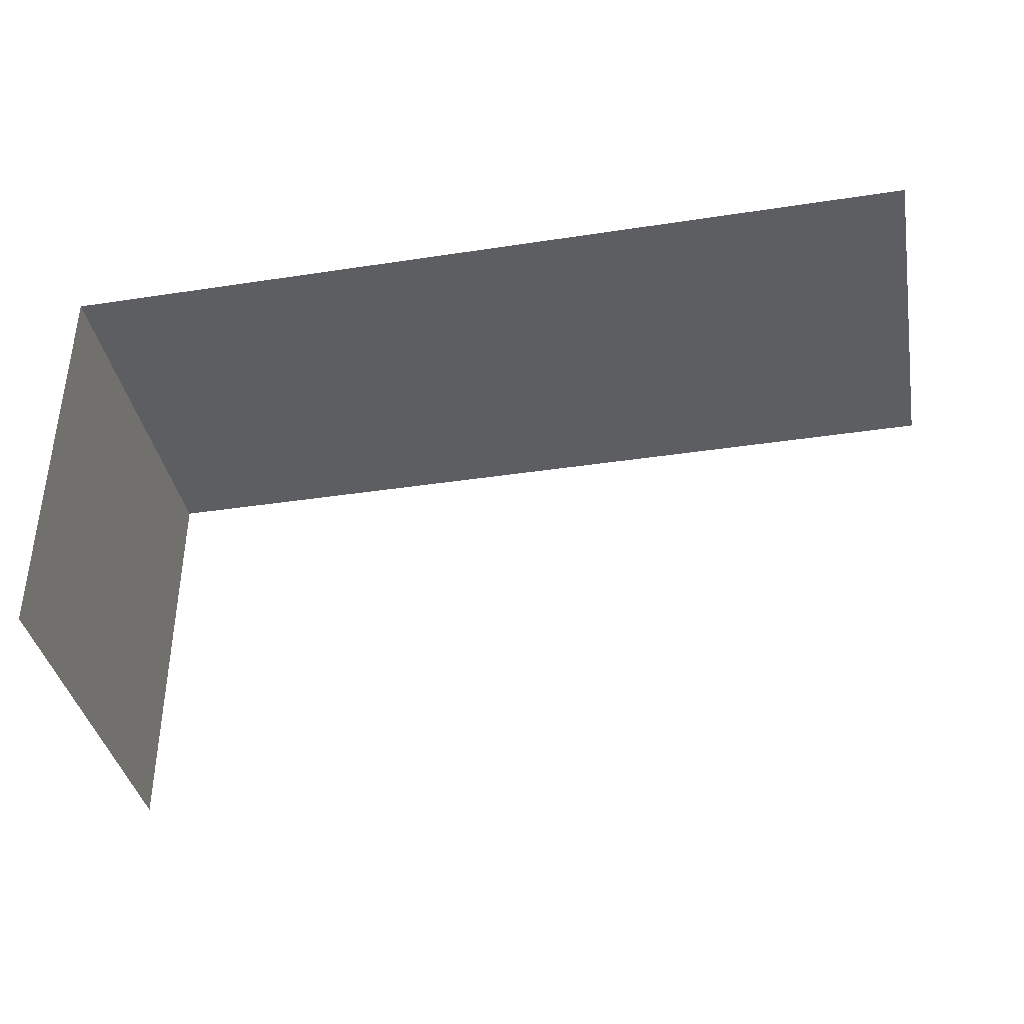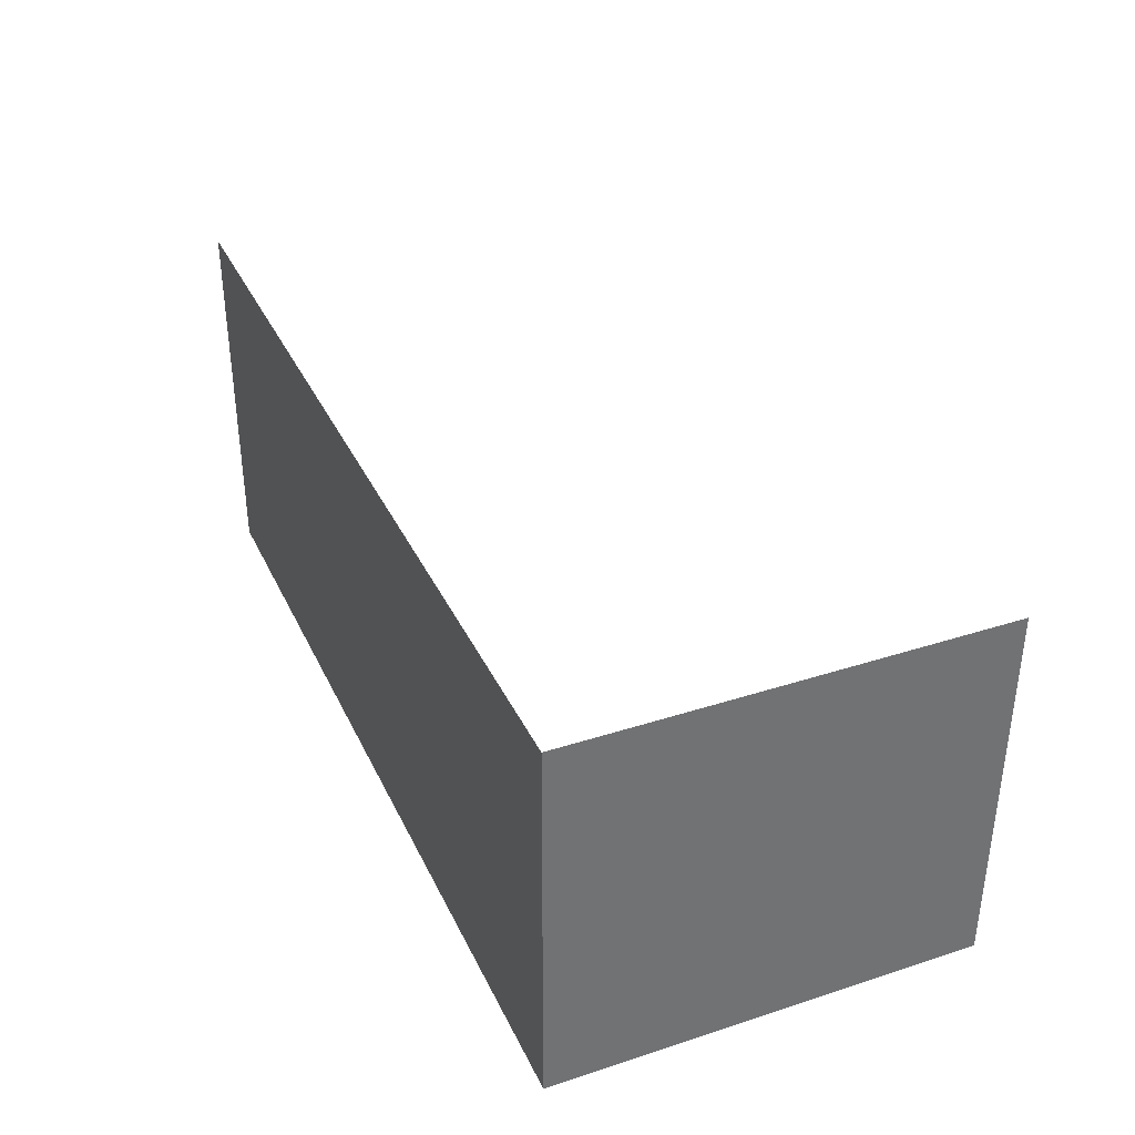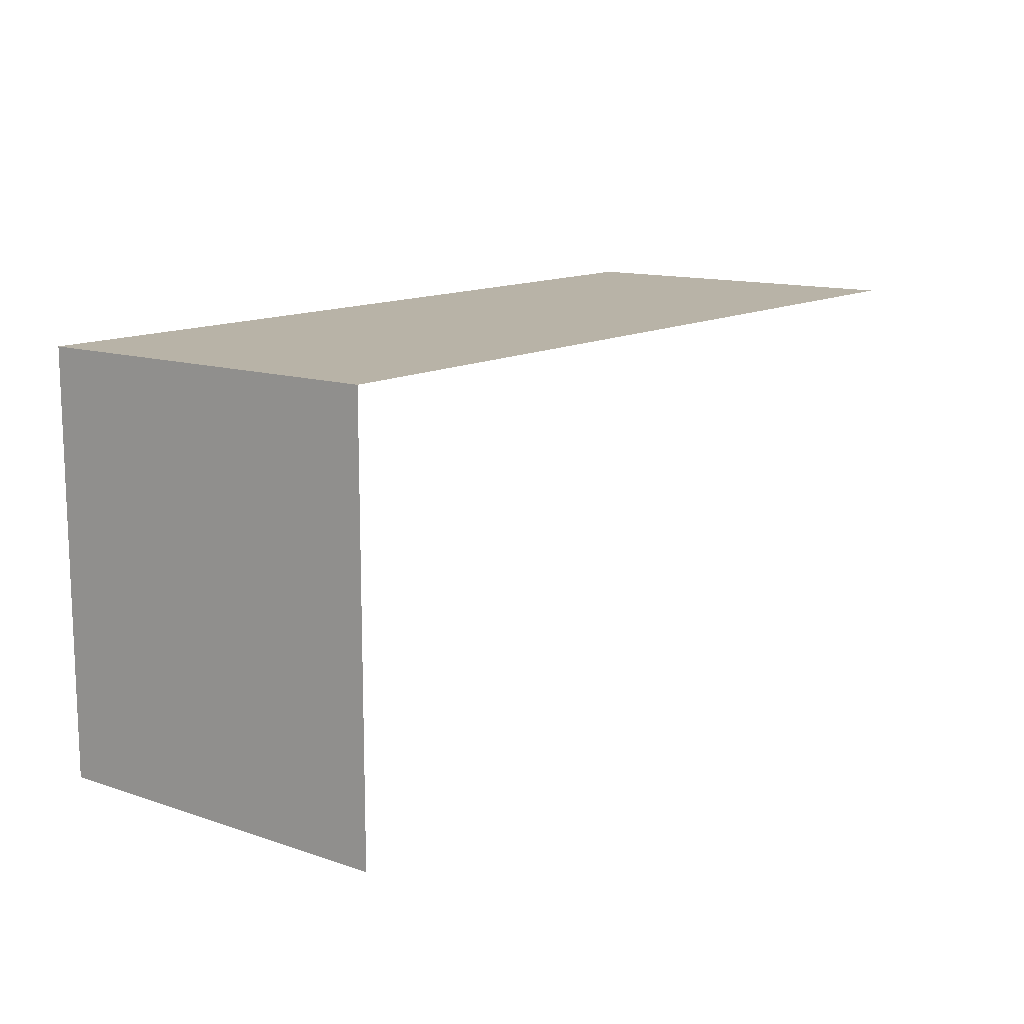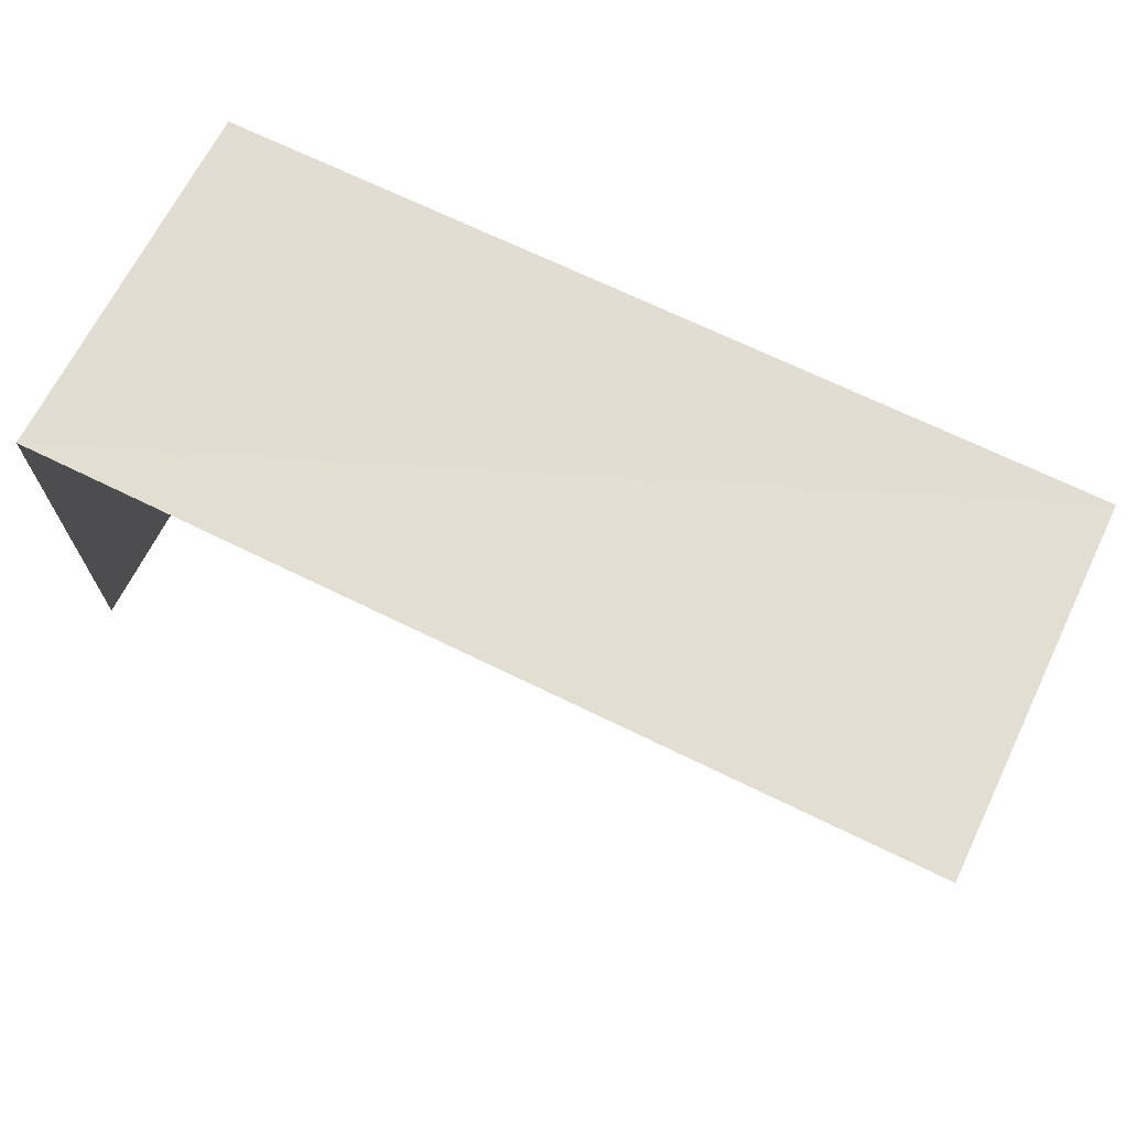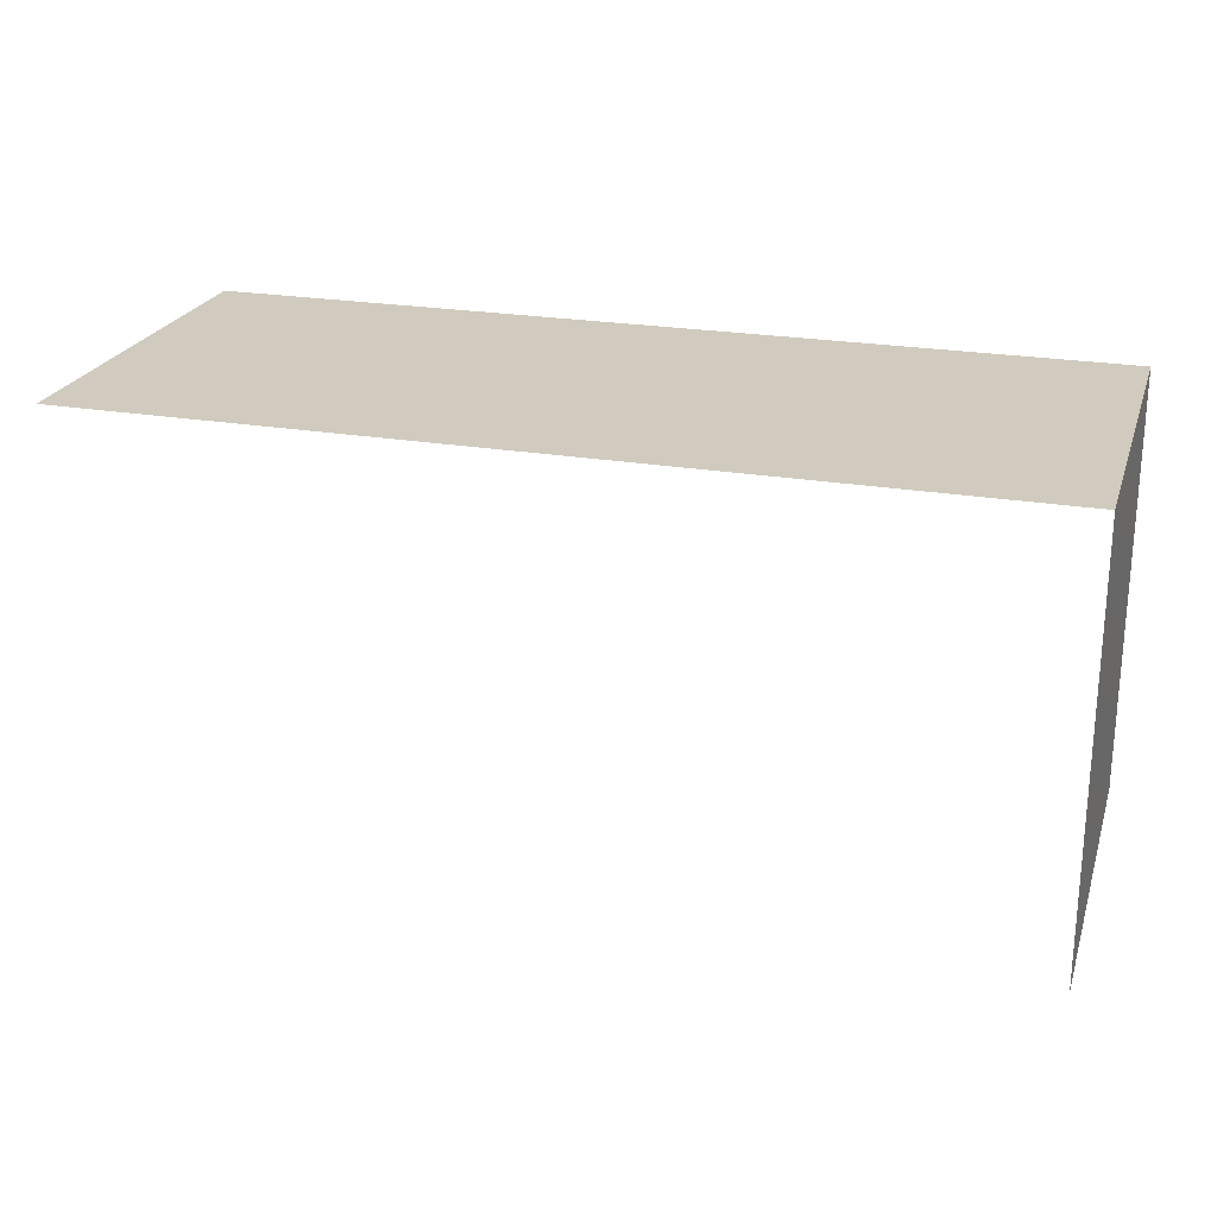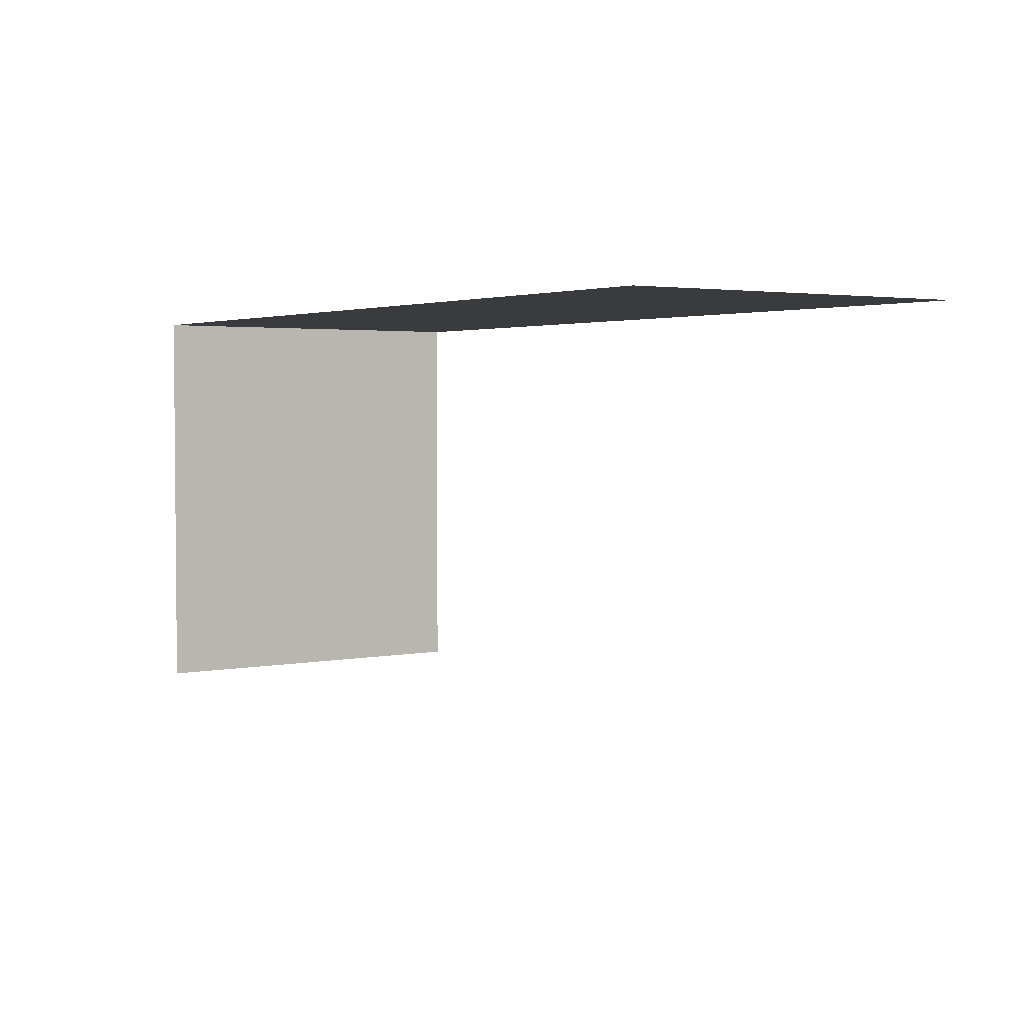
<metadata>
{"format":"obj","ext":"obj","renderer":"f3d","projection":"perspective","resolution":1024,"background":"white","views":[{"elev":-38.7,"azim":-169.3,"up":"+Z"},{"elev":35.6,"azim":67.0,"up":"+Y"},{"elev":12.7,"azim":127.5,"up":"+Z"},{"elev":68.1,"azim":-153.9,"up":"+Z"},{"elev":23.3,"azim":16.3,"up":"+Z"},{"elev":3.1,"azim":-124.6,"up":"+Z"}]}
</metadata>
<code>
v -2.249e+05 -1.264e+05 18.74
v -2.249e+05 -1.264e+05 18.74
v -2.249e+05 -1.264e+05 18.74
v -2.249e+05 -1.264e+05 18.74
v -2.249e+05 -1.264e+05 22.11
v -2.249e+05 -1.264e+05 22.11
v -2.249e+05 -1.264e+05 22.11
v -2.249e+05 -1.264e+05 22.11
f 1 2 3
f 4 1 3
f 8 1 4
f 6 8 4
f 8 2 1
f 8 5 2
f 6 4 3
f 7 6 3
f 5 6 7
f 5 8 6
f 7 3 2
f 5 7 2

</code>
